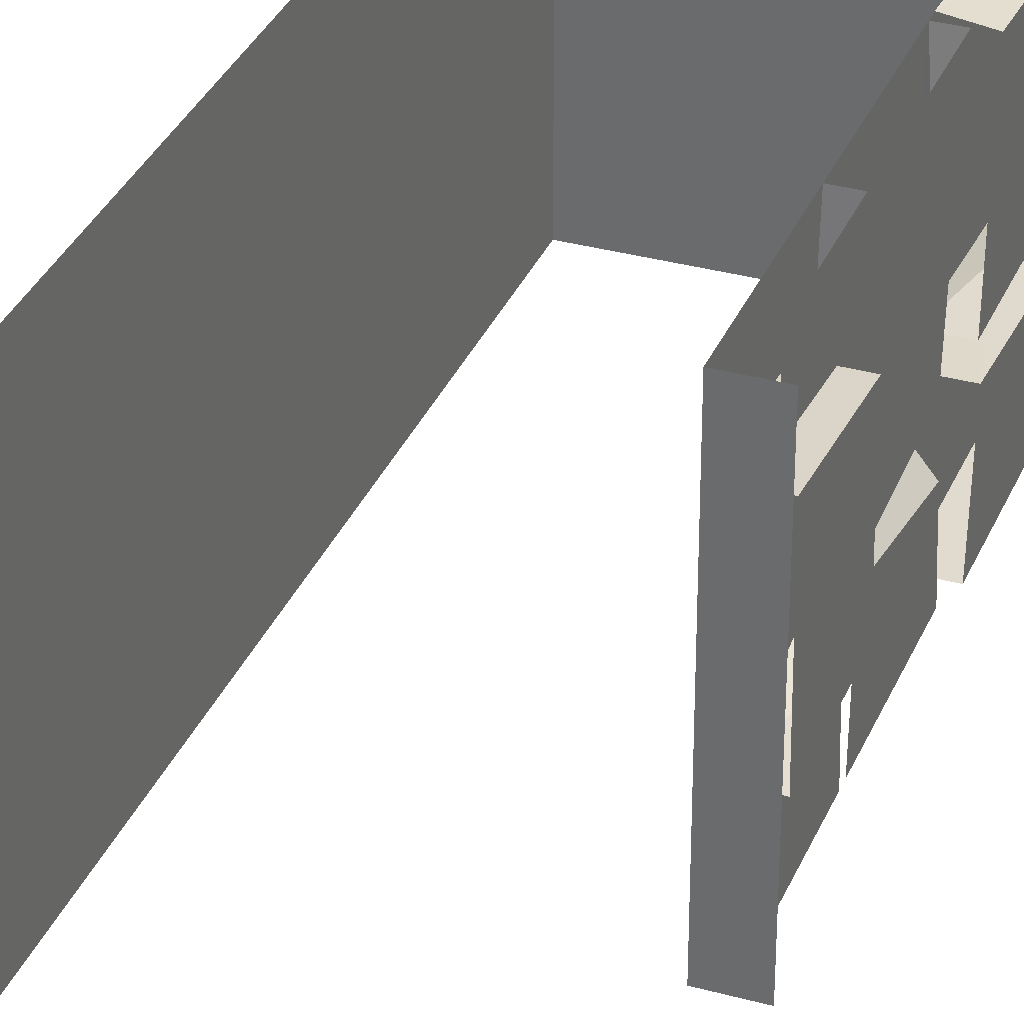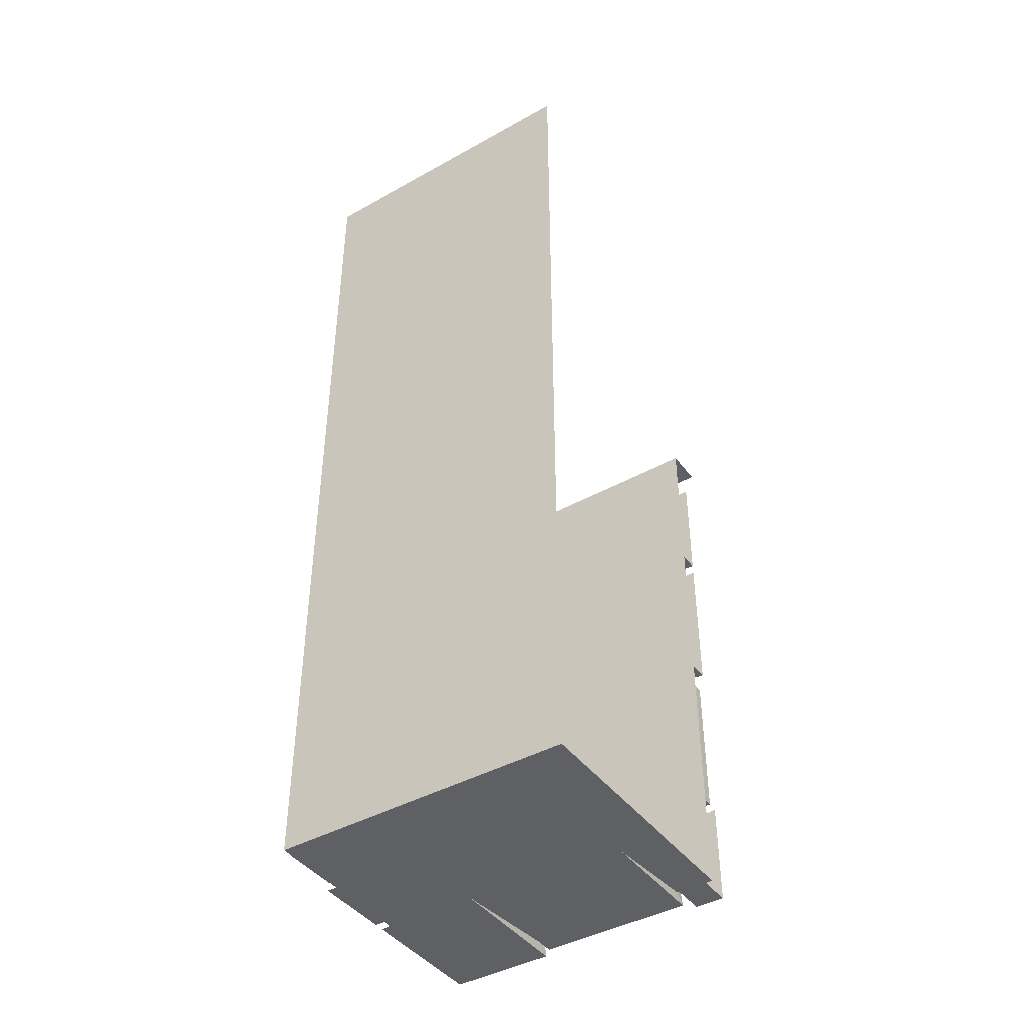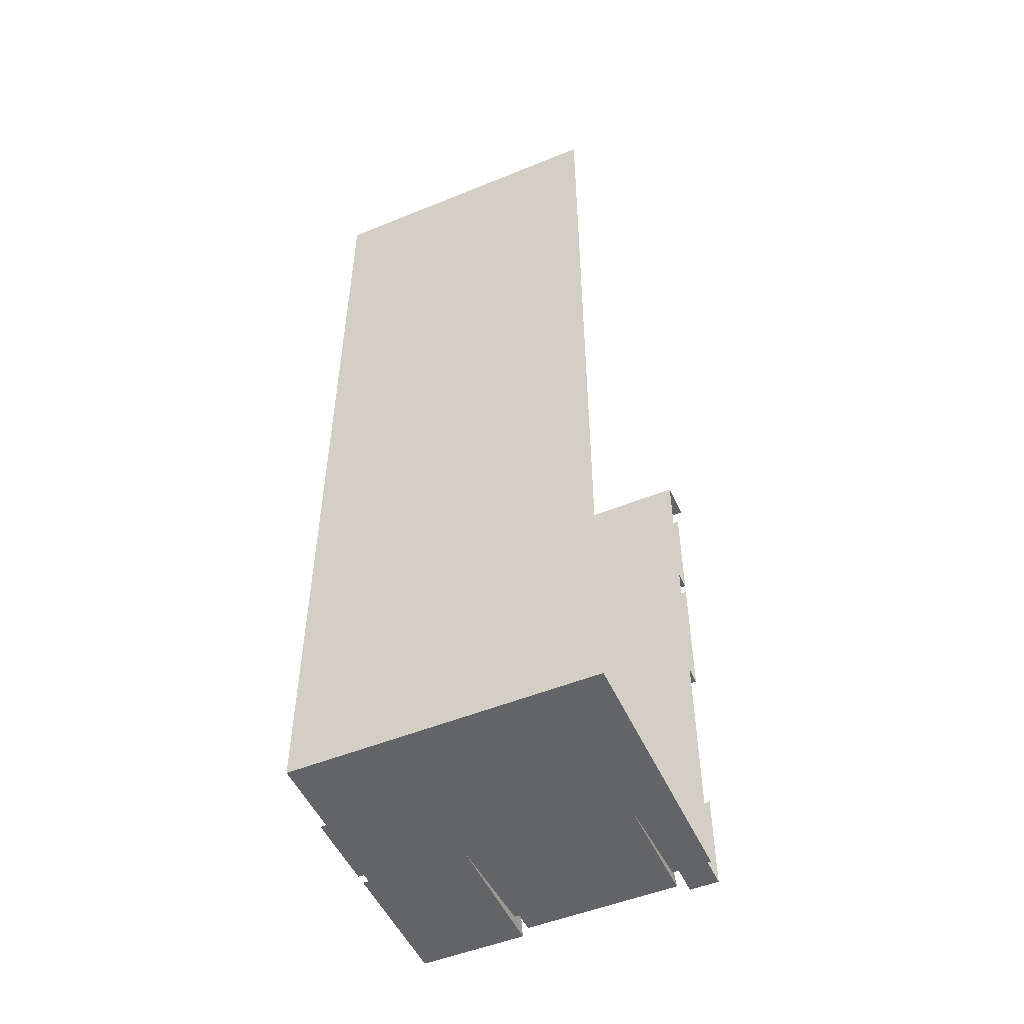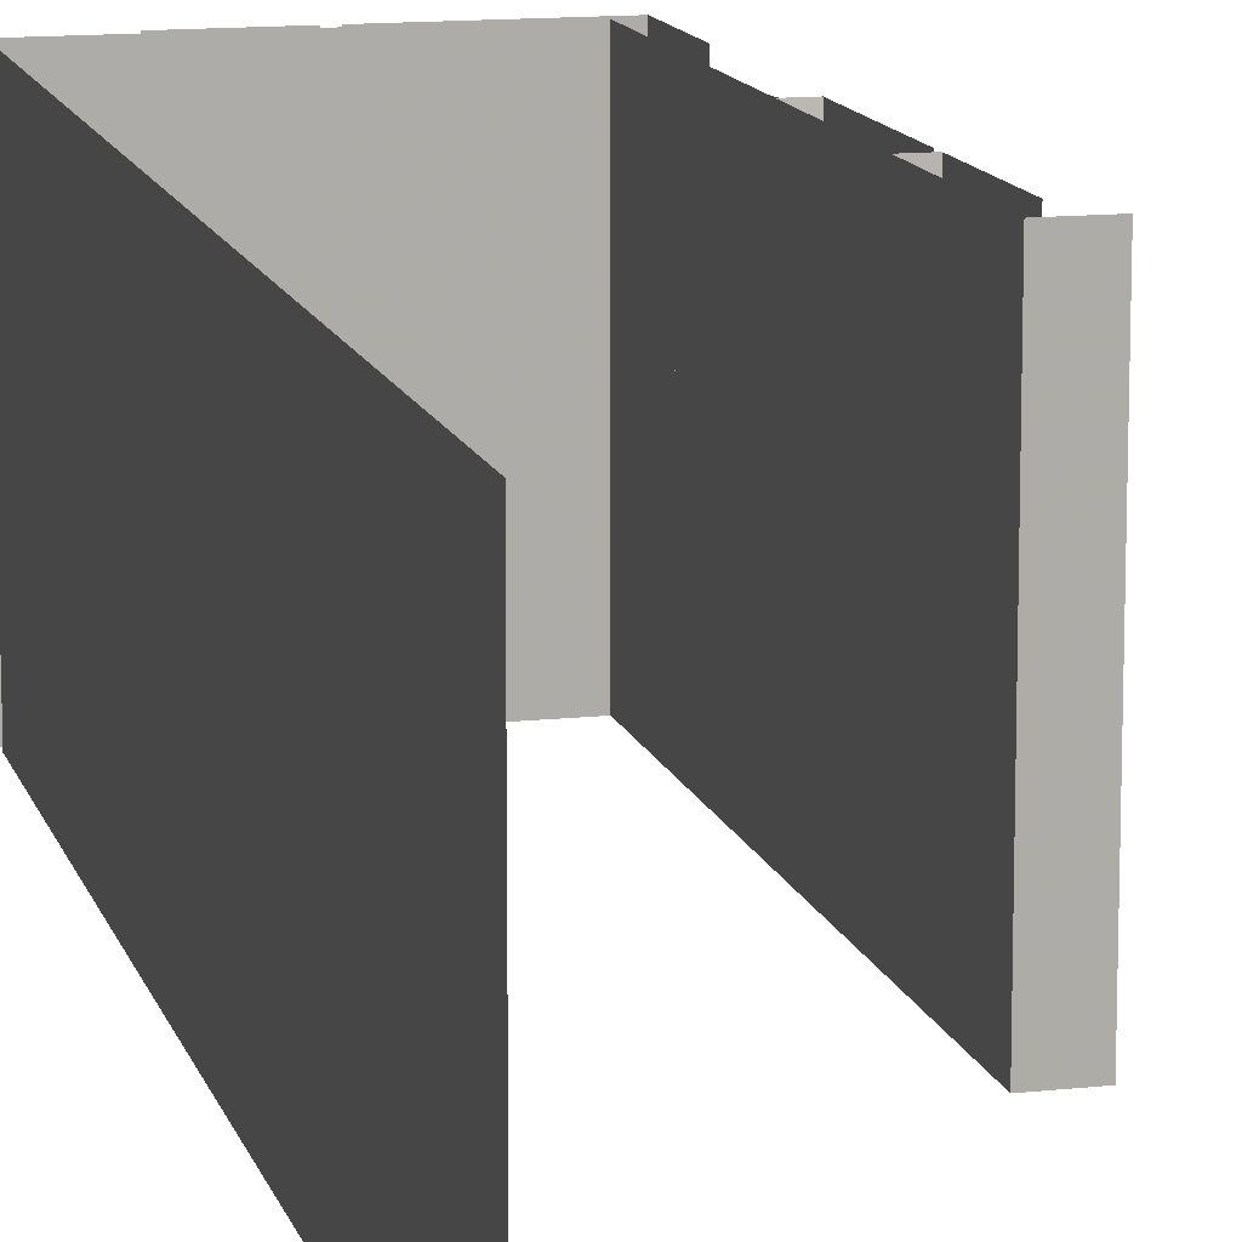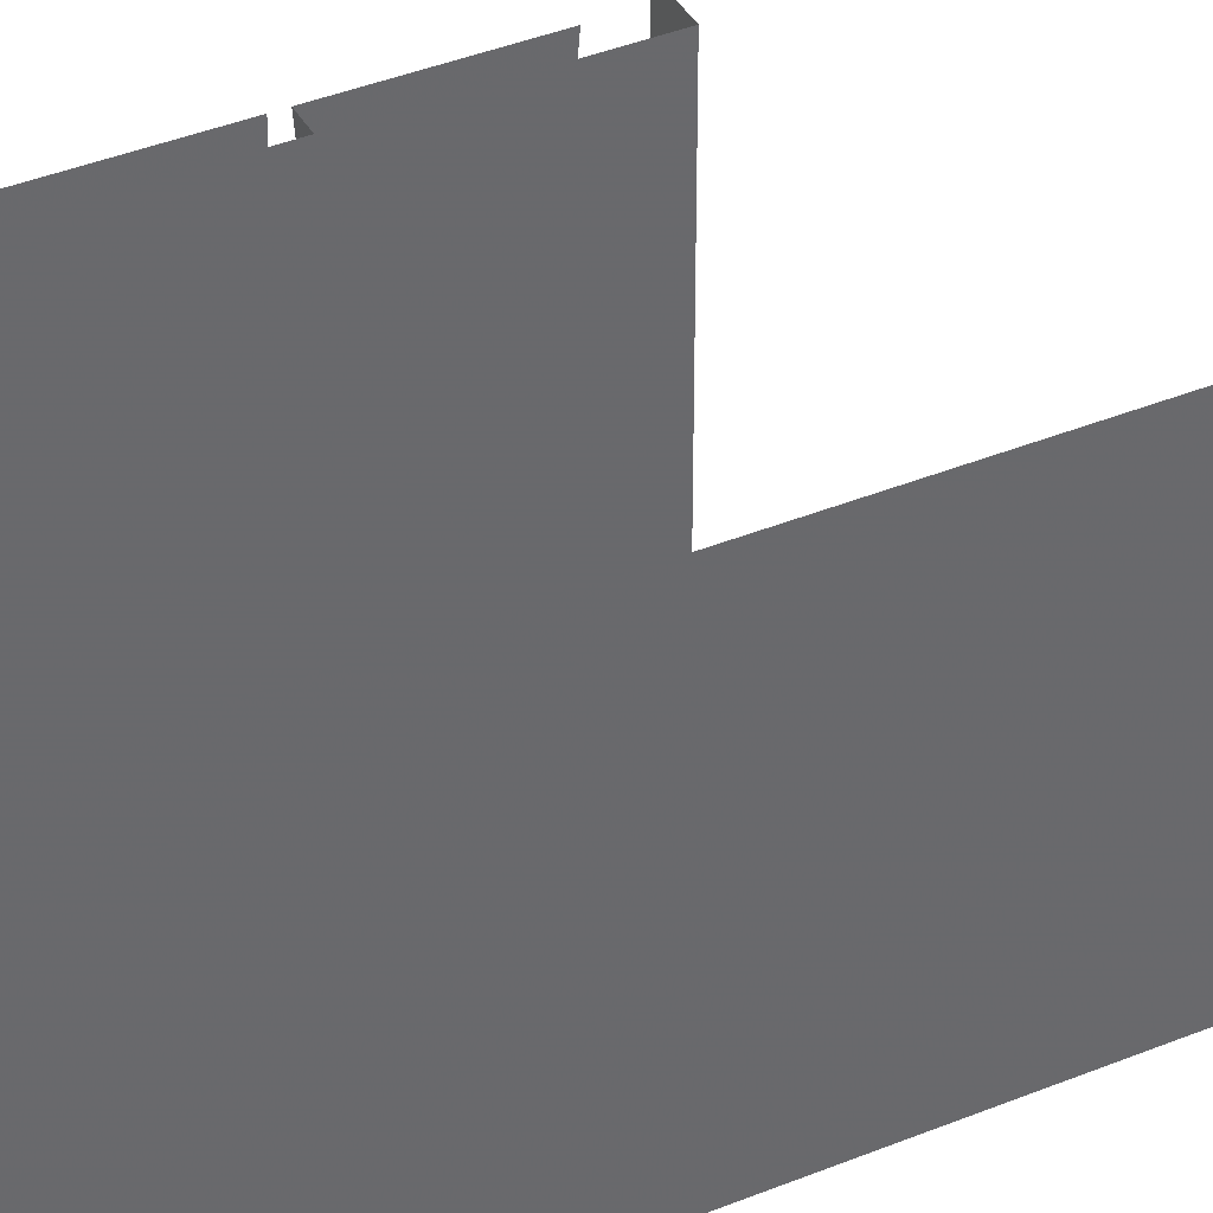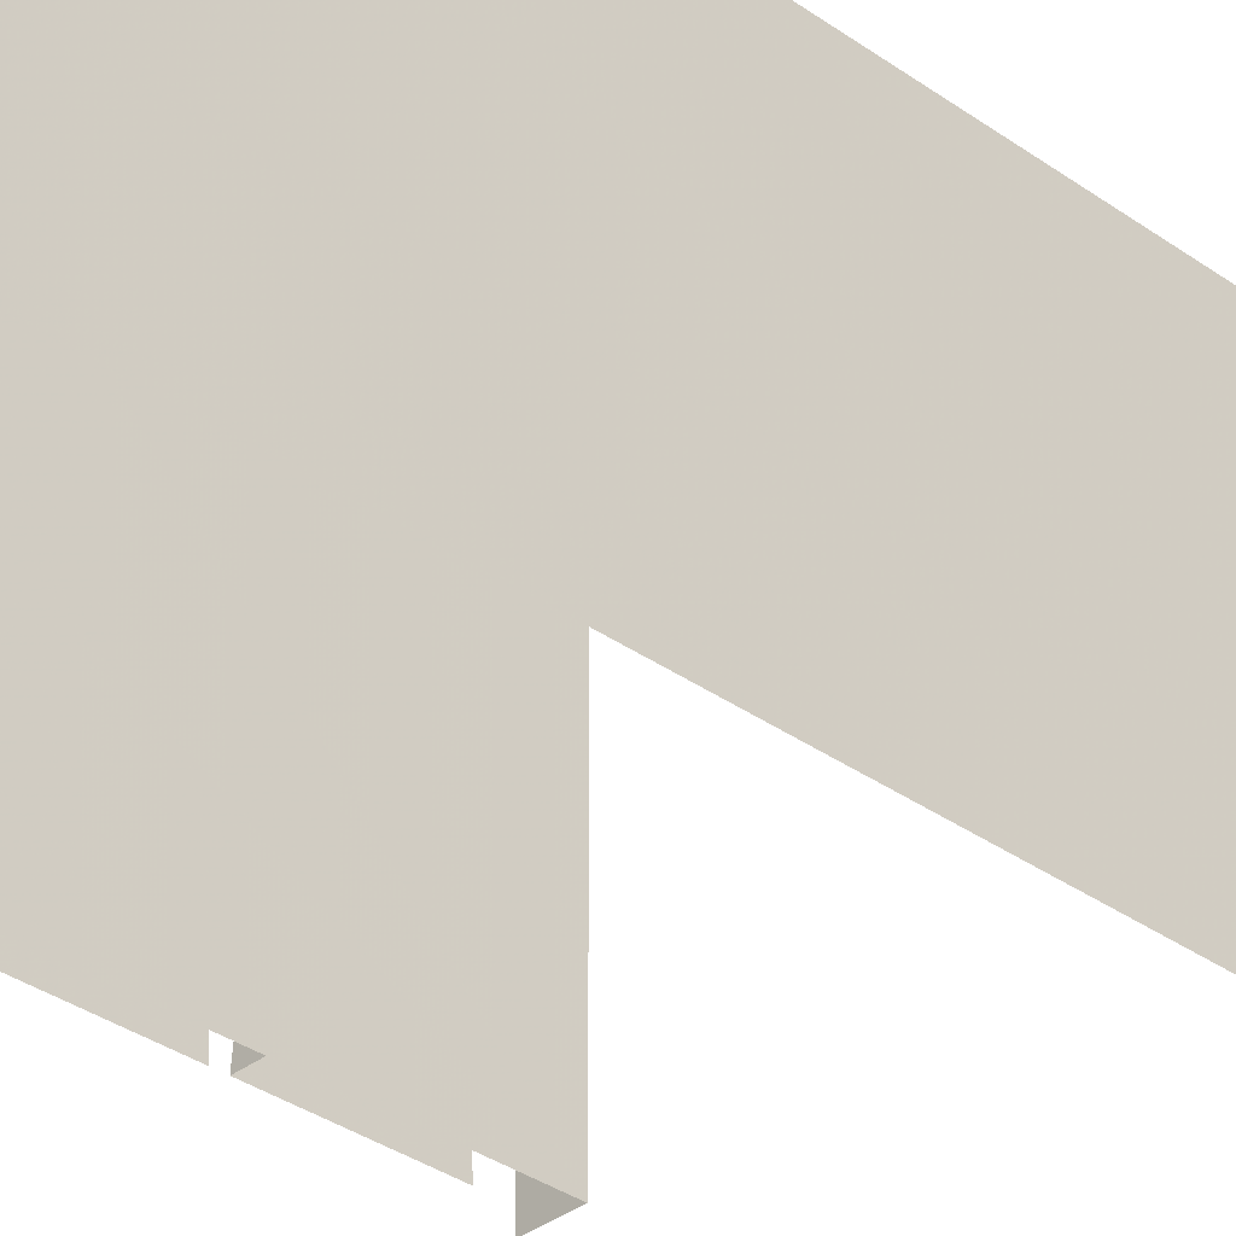
<metadata>
{"format":"obj","ext":"obj","renderer":"f3d","projection":"perspective","resolution":1024,"background":"white","views":[{"elev":33.5,"azim":-159.4,"up":"+Z"},{"elev":-42.8,"azim":123.6,"up":"+Y"},{"elev":-51.1,"azim":113.9,"up":"+Y"},{"elev":12.9,"azim":165.7,"up":"+Z"},{"elev":39.6,"azim":63.1,"up":"+Z"},{"elev":-34.1,"azim":46.0,"up":"+Z"}]}
</metadata>
<code>
o wall/6525/straight
v -64 0 -64
v -48 0 -64
v -48 0 64
v -64 0 64
v -56 -240 20
v -56 -240 64
v -56 -198 64
v -56 -198 26
v -48 -200 20
v -48 -236 20
v 0 -240 20
v 0 -240 64
v -56 -240 -64
v -56 -240 -52
v -56 -200 -52
v -56 -198 -64
v -52 -240 -48
v -52 -240 16
v -52 -200 12
v -52 -196 -44
v -48 -196 -44
v -48 -236 -48
v -4 -240 -48
v -4 -240 16
v -48 -236 16
v -48 -196 16
v -48 -236 -64
v -48 -236 64
v 64 -236 -64
v 64 -236 64
v 64 160 -64
v 64 160 64
v 0 -240 -64
v 0 -240 -52
v -48 -236 -52
v -48 -200 -52
v 4 -240 64
v 4 -240 -4
v 36 -240 -4
v 36 -240 64
v 36 -240 -8
v 4 -240 -8
v 4 -240 -60
v 36 -240 -60
v 64 -240 60
v 40 -240 60
v 40 -240 16
v 64 -240 16
v 64 -240 12
v 40 -240 12
v 40 -240 -24
v 64 -240 -24
v 64 -240 -28
v 40 -240 -28
v 40 -240 -64
v 64 -240 -64
v -60 -192 -60
v -60 -132 -60
v -48 -132 -60
v -48 -192 -60
v -48 -190 -18
v -60 -188 -20
v -60 -136 -16
v -48 -136 -16
v -48 -132 64
v -60 -136 60
v -60 -188 56
v -48 -192 60
v -60 -188 -4
v -48 -190 -8
v -48 -132 -4
v -60 -132 -4
v -56 -62 36
v -56 -64 64
v -56 -16 64
v -56 -18 40
v -48 -18 40
v -48 -62 36
v -48 -64 64
v -60 -66 -28
v -60 -64 28
v -60 -16 32
v -60 -18 -32
v -48 -18 -32
v -48 -64 -26
v -48 -64 28
v -48 -16 32
v -56 -64 -64
v -56 -62 -36
v -56 -18 -38
v -56 -16 -64
v -48 -62 -36
v -48 -18 -38
v -48 -64 -64
v -56 -124 -32
v -56 -70 -22
v -56 -68 -64
v -56 -128 -64
v -48 -126 -24
v -48 -70 -20
v -48 -128 -64
v -56 -120 -12
v -48 -70 -16
v -48 -124 -16
v -48 -128 64
v -56 -128 64
v -56 -70 -16
v -56 -68 64
f 1 2 3
f 1 3 4
f 5 6 7
f 5 7 8
f 5 8 9
f 5 9 10
f 5 10 11
f 5 11 12
f 5 12 6
f 13 14 15
f 13 15 16
f 17 18 19
f 17 19 20
f 17 20 21
f 17 21 22
f 17 22 23
f 17 23 24
f 17 24 18
f 18 24 25
f 18 25 19
f 19 25 26
f 2 27 28
f 2 28 3
f 27 29 30
f 27 30 28
f 31 32 30
f 31 30 29
f 13 33 34
f 13 34 14
f 14 34 35
f 14 35 15
f 15 35 36
f 37 38 39
f 37 39 40
f 41 42 43
f 41 43 44
f 45 46 47
f 45 47 48
f 49 50 51
f 49 51 52
f 53 54 55
f 53 55 56
f 57 58 59
f 57 59 60
f 57 60 61
f 57 61 62
f 57 62 58
f 58 62 63
f 63 62 61
f 63 61 64
f 65 66 67
f 65 67 68
f 68 67 69
f 68 69 70
f 70 69 71
f 71 69 72
f 72 69 67
f 72 67 66
f 73 74 75
f 73 75 76
f 73 76 77
f 73 77 78
f 73 78 79
f 73 79 74
f 80 81 82
f 80 82 83
f 80 83 84
f 80 84 85
f 80 85 86
f 80 86 81
f 81 86 82
f 82 86 87
f 88 89 90
f 88 90 91
f 92 93 90
f 92 90 89
f 92 89 88
f 92 88 94
f 95 96 97
f 95 97 98
f 95 98 99
f 95 99 96
f 96 99 100
f 99 98 101
f 102 103 104
f 102 104 105
f 102 105 106
f 102 106 107
f 102 107 103
f 106 108 107

</code>
